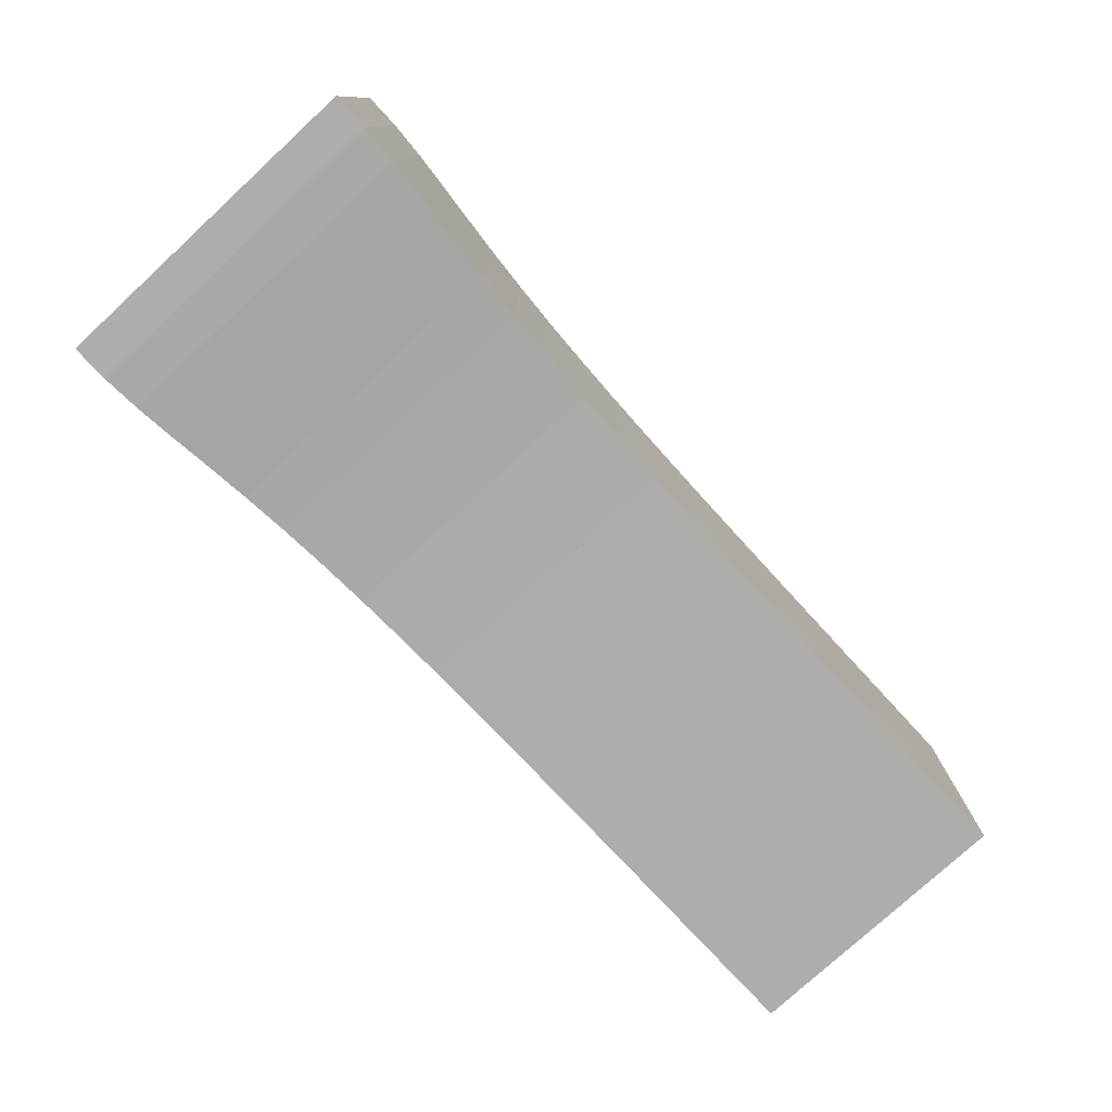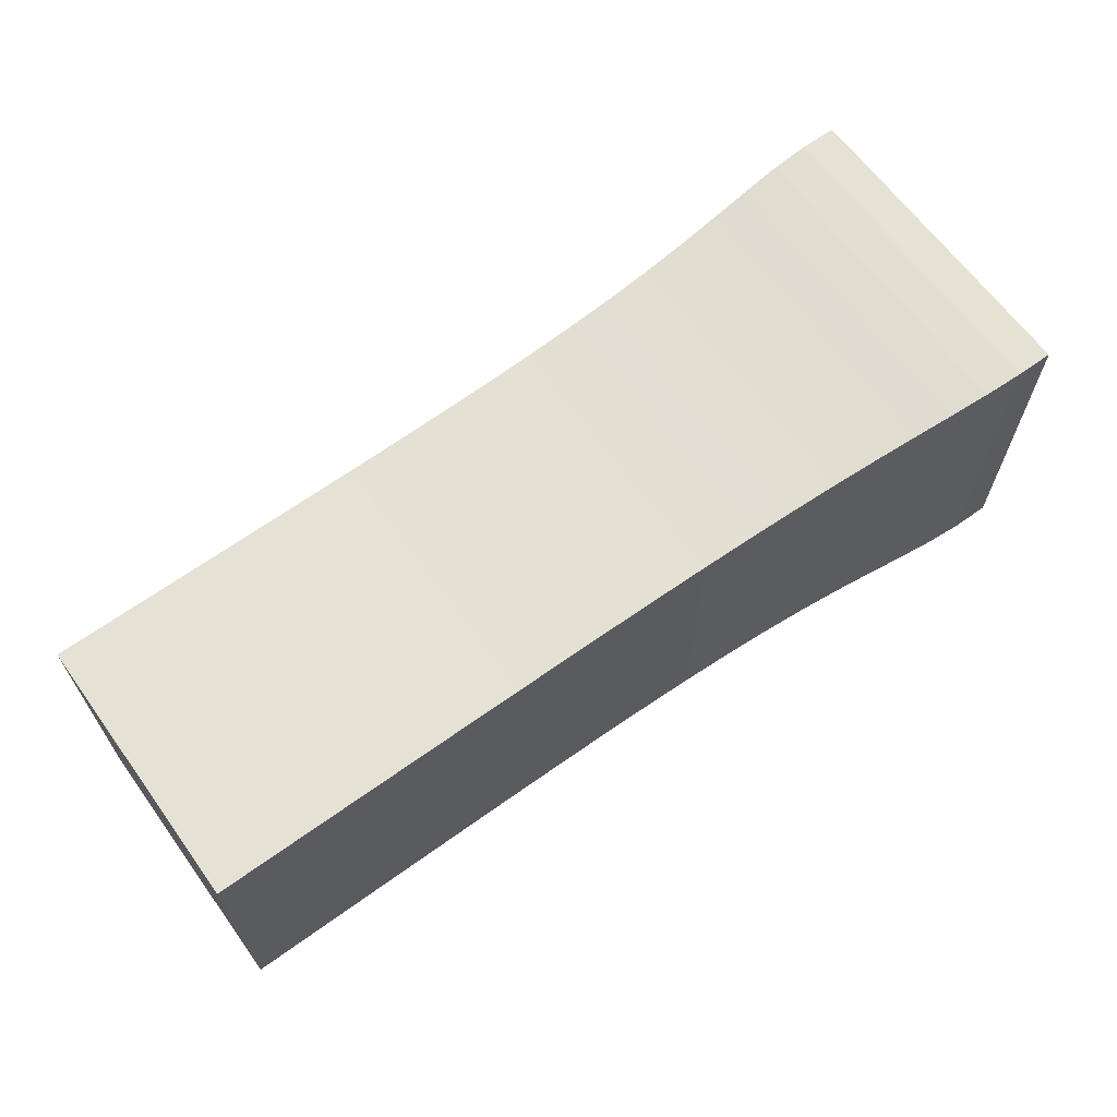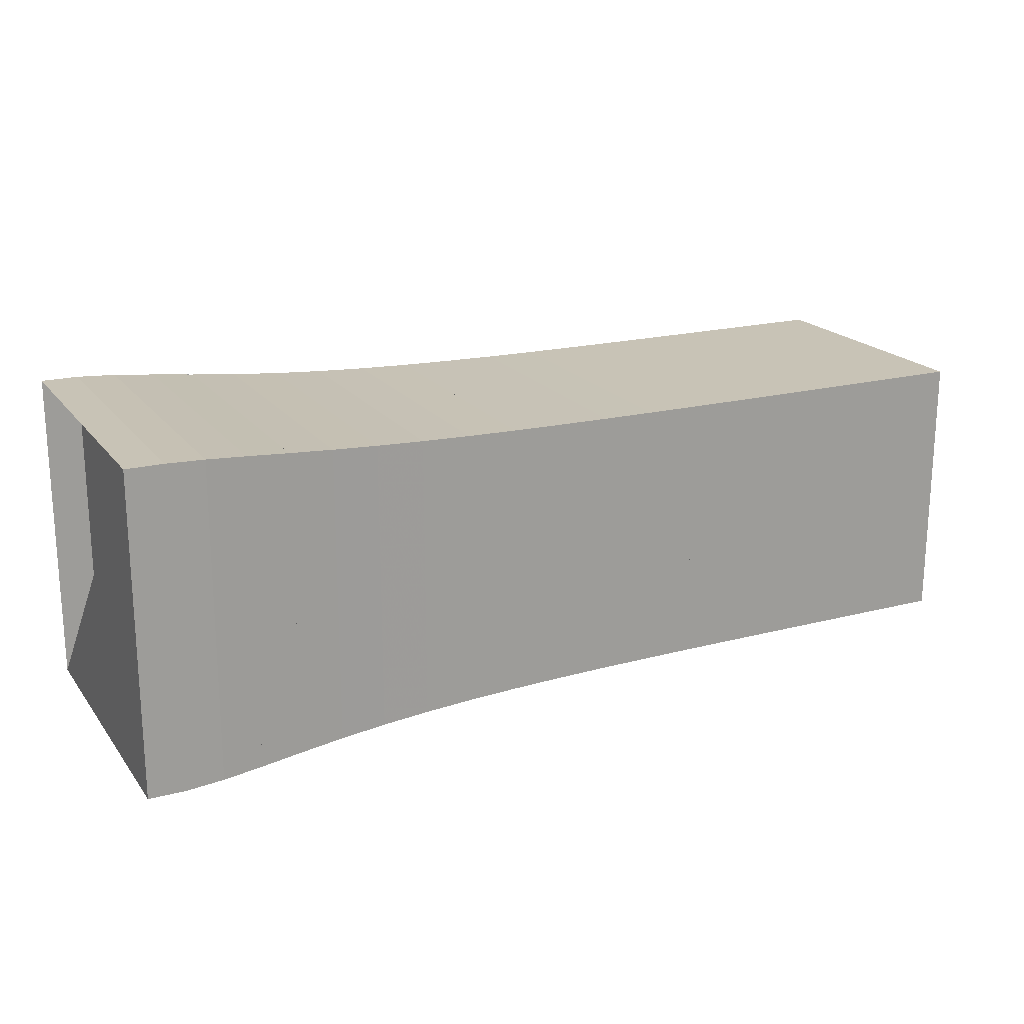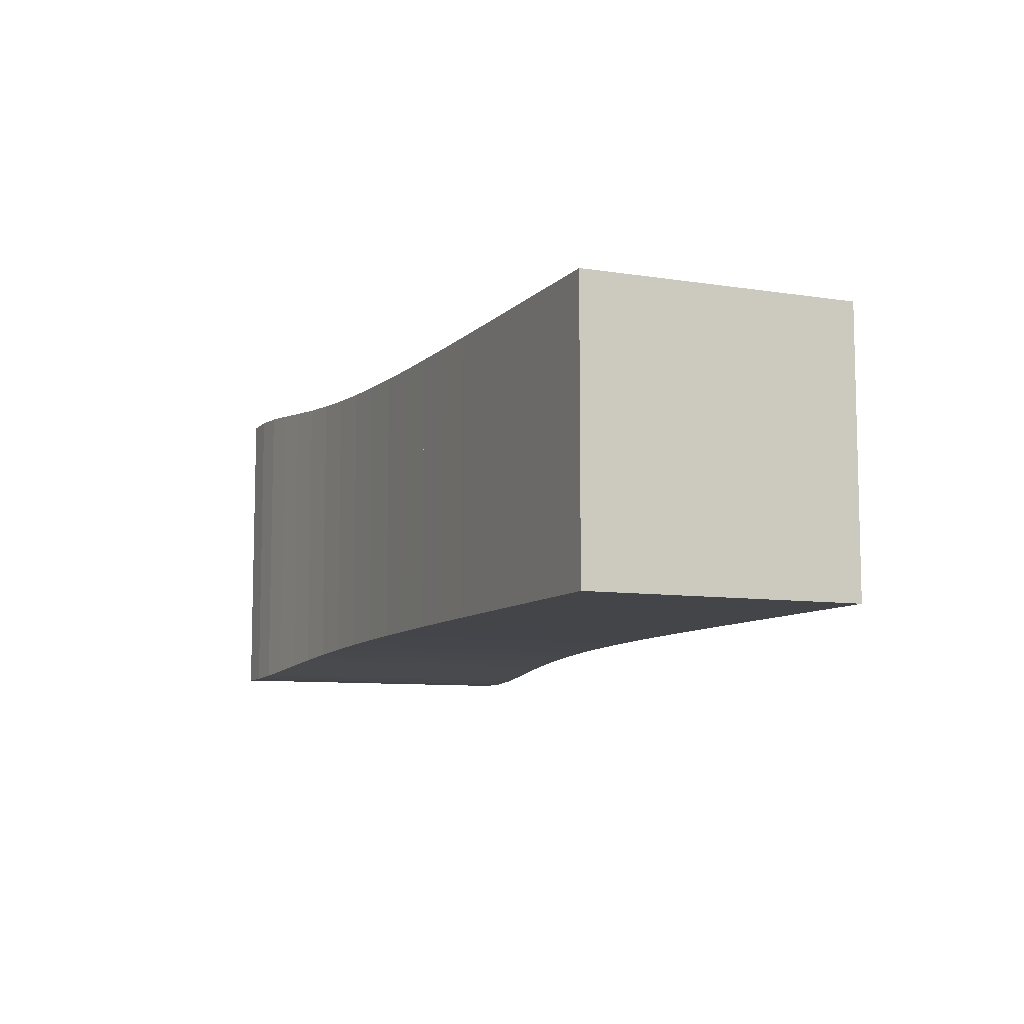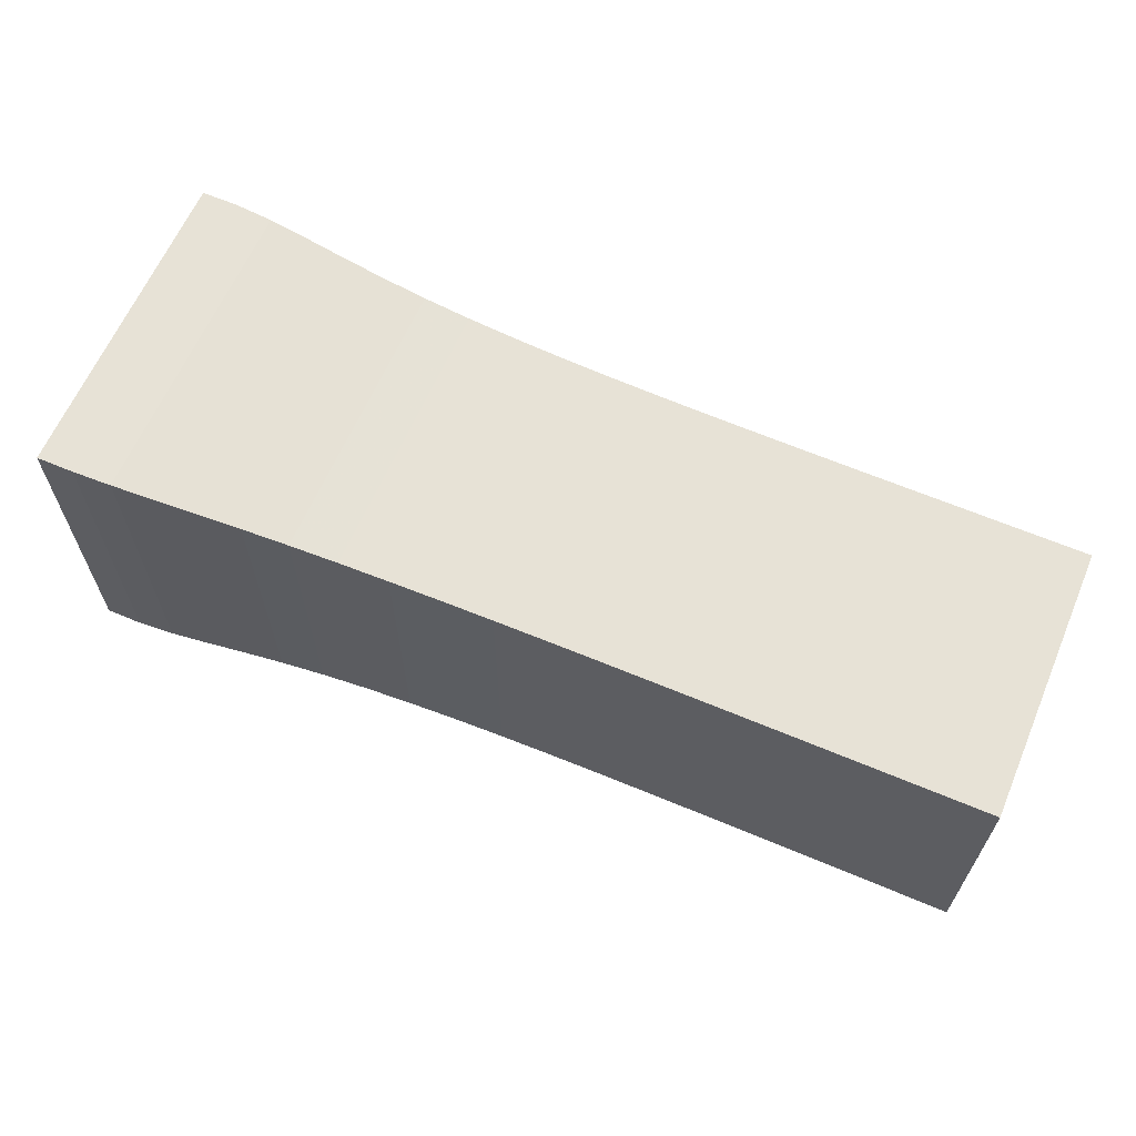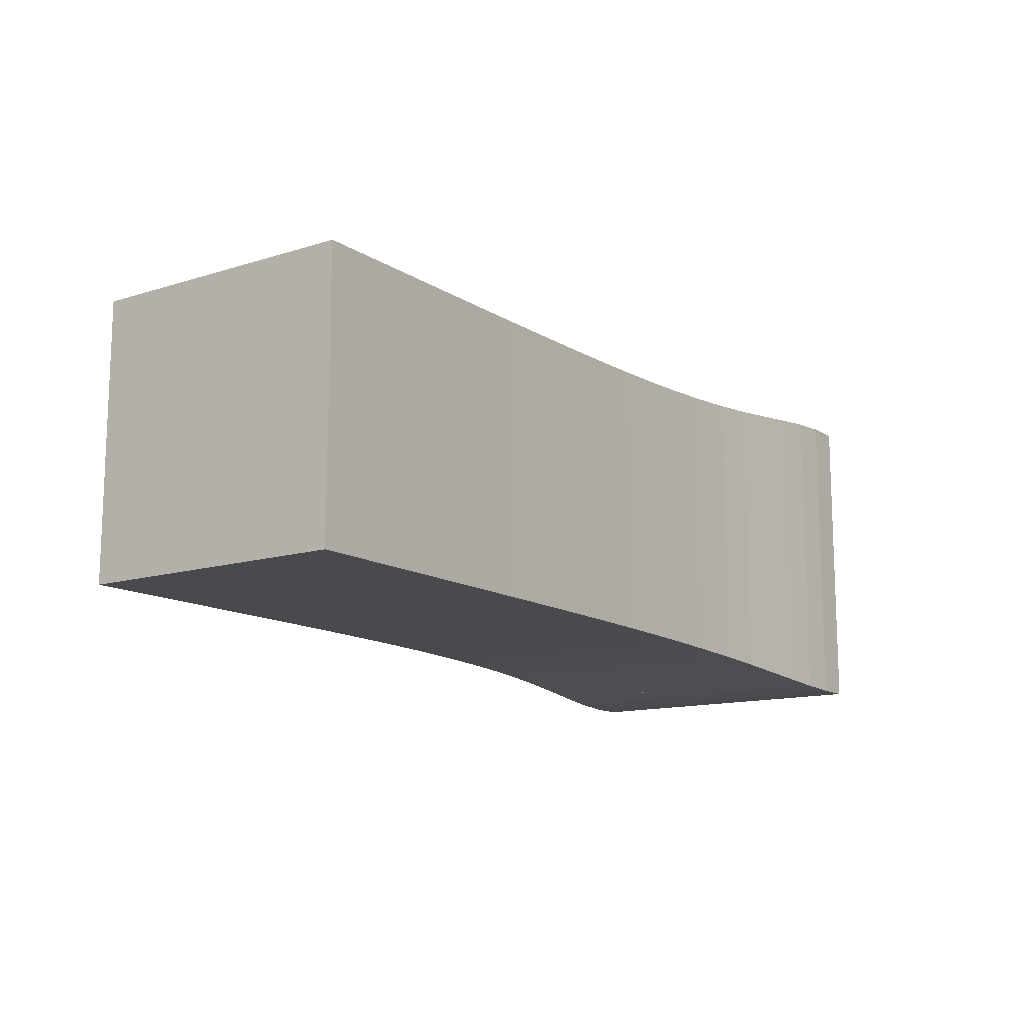
<metadata>
{"format":"obj","ext":"obj","renderer":"f3d","projection":"perspective","resolution":1024,"background":"white","views":[{"elev":-77.3,"azim":-47.3,"up":"+Y"},{"elev":64.9,"azim":144.0,"up":"+Z"},{"elev":19.5,"azim":-26.0,"up":"+Z"},{"elev":-8.5,"azim":66.7,"up":"+Y"},{"elev":63.4,"azim":23.2,"up":"+Y"},{"elev":-13.0,"azim":125.4,"up":"+Z"}]}
</metadata>
<code>
v 0 -0.2435 -0.2435
v 0 -0.2435 0.2435
v 0 0.2435 0.2435
v 0 0.2435 -0.2435
v 0.05548 -0.2435 -0.2435
v 0.05548 -0.2435 0.2435
v 0.05548 0.2435 0.2435
v 0.05548 0.2435 -0.2435
v 0.1124 -0.2405 -0.2405
v 0.1124 -0.2405 0.2405
v 0.1124 0.2405 0.2405
v 0.1124 0.2405 -0.2405
v 0.1718 -0.2353 -0.2353
v 0.1718 -0.2353 0.2353
v 0.1718 0.2353 0.2353
v 0.1718 0.2353 -0.2353
v 0.2343 -0.2293 -0.2293
v 0.2343 -0.2293 0.2293
v 0.2343 0.2293 0.2293
v 0.2343 0.2293 -0.2293
v 0.3002 -0.2234 -0.2234
v 0.3002 -0.2234 0.2234
v 0.3002 0.2234 0.2234
v 0.3002 0.2234 -0.2234
v 0.3693 -0.2183 -0.2183
v 0.3693 -0.2183 0.2183
v 0.3693 0.2183 0.2183
v 0.3693 0.2183 -0.2183
v 0.441 -0.2141 -0.2141
v 0.441 -0.2141 0.2141
v 0.441 0.2141 0.2141
v 0.441 0.2141 -0.2141
v 0.515 -0.2109 -0.2109
v 0.515 -0.2109 0.2109
v 0.515 0.2109 0.2109
v 0.515 0.2109 -0.2109
v 0.5906 -0.2086 -0.2086
v 0.5906 -0.2086 0.2086
v 0.5906 0.2086 0.2086
v 0.5906 0.2086 -0.2086
v 0.6674 -0.2069 -0.2069
v 0.6674 -0.2069 0.2069
v 0.6674 0.2069 0.2069
v 0.6674 0.2069 -0.2069
v 0.745 -0.2058 -0.2058
v 0.745 -0.2058 0.2058
v 0.745 0.2058 0.2058
v 0.745 0.2058 -0.2058
v 0.8232 -0.2051 -0.2051
v 0.8232 -0.2051 0.2051
v 0.8232 0.2051 0.2051
v 0.8232 0.2051 -0.2051
v 0.9018 -0.2047 -0.2047
v 0.9018 -0.2047 0.2047
v 0.9018 0.2047 0.2047
v 0.9018 0.2047 -0.2047
v 0.9805 -0.2044 -0.2044
v 0.9805 -0.2044 0.2044
v 0.9805 0.2044 0.2044
v 0.9805 0.2044 -0.2044
v 1.059 -0.2043 -0.2043
v 1.059 -0.2043 0.2043
v 1.059 0.2043 0.2043
v 1.059 0.2043 -0.2043
v 1.138 -0.2042 -0.2042
v 1.138 -0.2042 0.2042
v 1.138 0.2042 0.2042
v 1.138 0.2042 -0.2042
v 1.217 -0.2042 -0.2042
v 1.217 -0.2042 0.2042
v 1.217 0.2042 0.2042
v 1.217 0.2042 -0.2042
v 1.296 -0.2041 -0.2041
v 1.296 -0.2041 0.2041
v 1.296 0.2041 0.2041
v 1.296 0.2041 -0.2041
v 1.375 -0.2041 -0.2041
v 1.375 -0.2041 0.2041
v 1.375 0.2041 0.2041
v 1.375 0.2041 -0.2041
f 1 2 4 5
f 5 6 7 8
f 5 6 2 1
f 6 7 3 2
f 7 8 4 3
f 8 5 1 4
f 9 10 11 12
f 9 10 6 5
f 10 11 7 6
f 11 12 8 7
f 12 9 5 8
f 13 14 15 16
f 13 14 10 9
f 14 15 11 10
f 15 16 12 11
f 16 13 9 12
f 17 18 19 20
f 17 18 14 13
f 18 19 15 14
f 19 20 16 15
f 20 17 13 16
f 21 22 23 24
f 21 22 18 17
f 22 23 19 18
f 23 24 20 19
f 24 21 17 20
f 25 26 27 28
f 25 26 22 21
f 26 27 23 22
f 27 28 24 23
f 28 25 21 24
f 29 30 31 32
f 29 30 26 25
f 30 31 27 26
f 31 32 28 27
f 32 29 25 28
f 33 34 35 36
f 33 34 30 29
f 34 35 31 30
f 35 36 32 31
f 36 33 29 32
f 37 38 39 40
f 37 38 34 33
f 38 39 35 34
f 39 40 36 35
f 40 37 33 36
f 41 42 43 44
f 41 42 38 37
f 42 43 39 38
f 43 44 40 39
f 44 41 37 40
f 45 46 47 48
f 45 46 42 41
f 46 47 43 42
f 47 48 44 43
f 48 45 41 44
f 49 50 51 52
f 49 50 46 45
f 50 51 47 46
f 51 52 48 47
f 52 49 45 48
f 53 54 55 56
f 53 54 50 49
f 54 55 51 50
f 55 56 52 51
f 56 53 49 52
f 57 58 59 60
f 57 58 54 53
f 58 59 55 54
f 59 60 56 55
f 60 57 53 56
f 61 62 63 64
f 61 62 58 57
f 62 63 59 58
f 63 64 60 59
f 64 61 57 60
f 65 66 67 68
f 65 66 62 61
f 66 67 63 62
f 67 68 64 63
f 68 65 61 64
f 69 70 71 72
f 69 70 66 65
f 70 71 67 66
f 71 72 68 67
f 72 69 65 68
f 73 74 75 76
f 73 74 70 69
f 74 75 71 70
f 75 76 72 71
f 76 73 69 72
f 77 78 79 80
f 77 78 74 73
f 78 79 75 74
f 79 80 76 75
f 80 77 73 76

</code>
